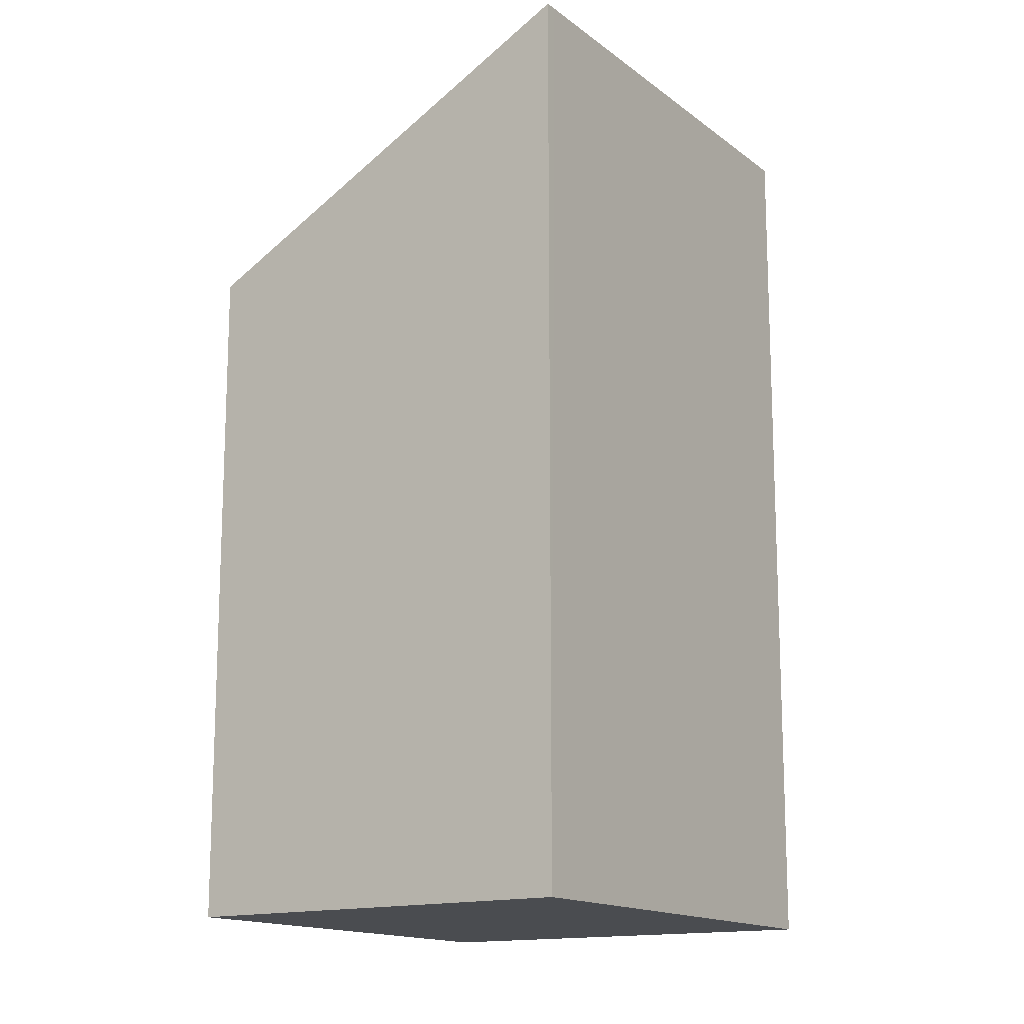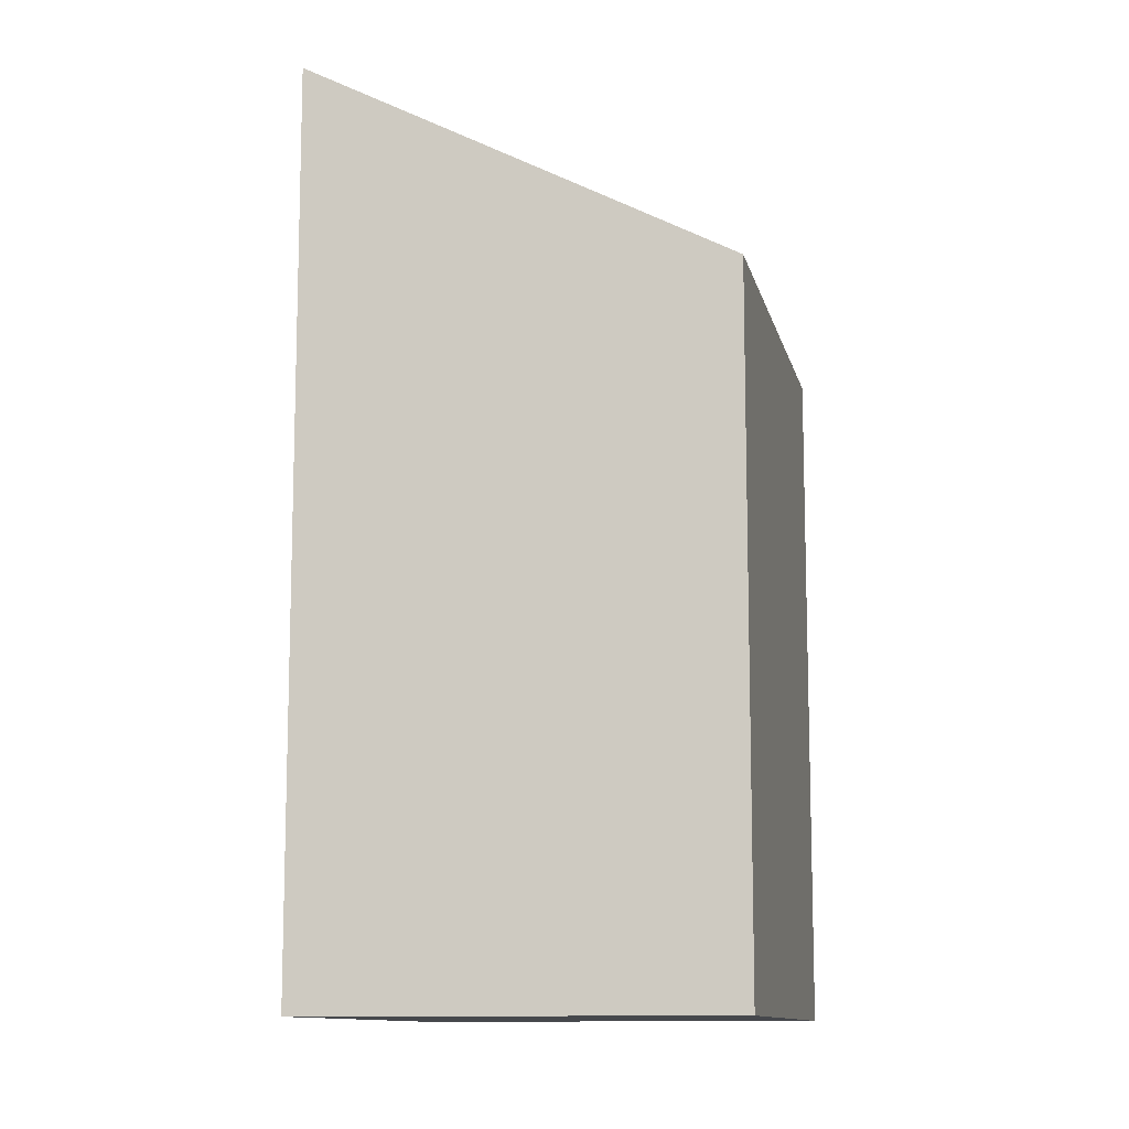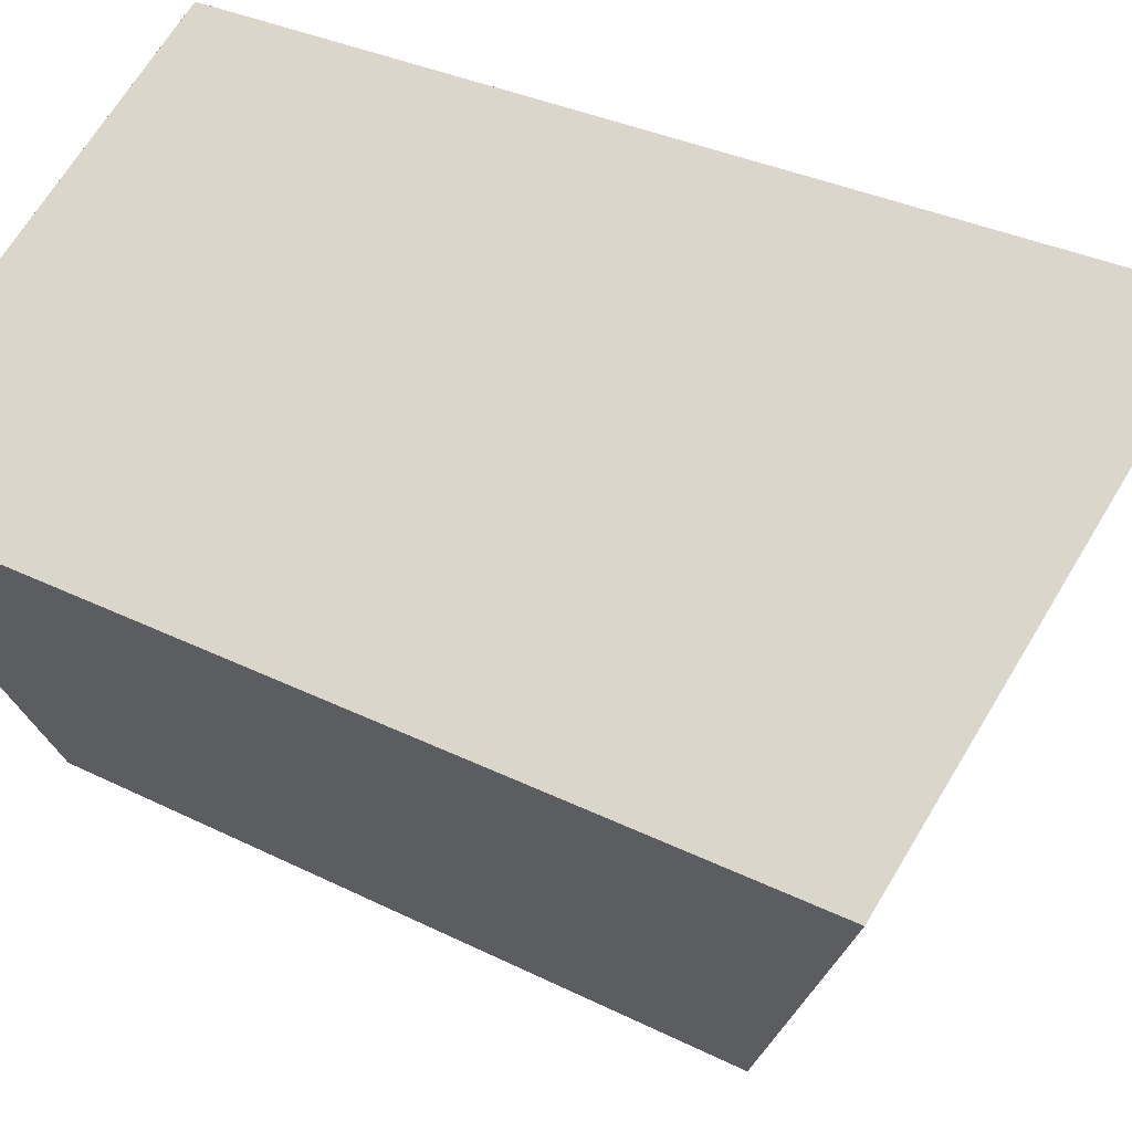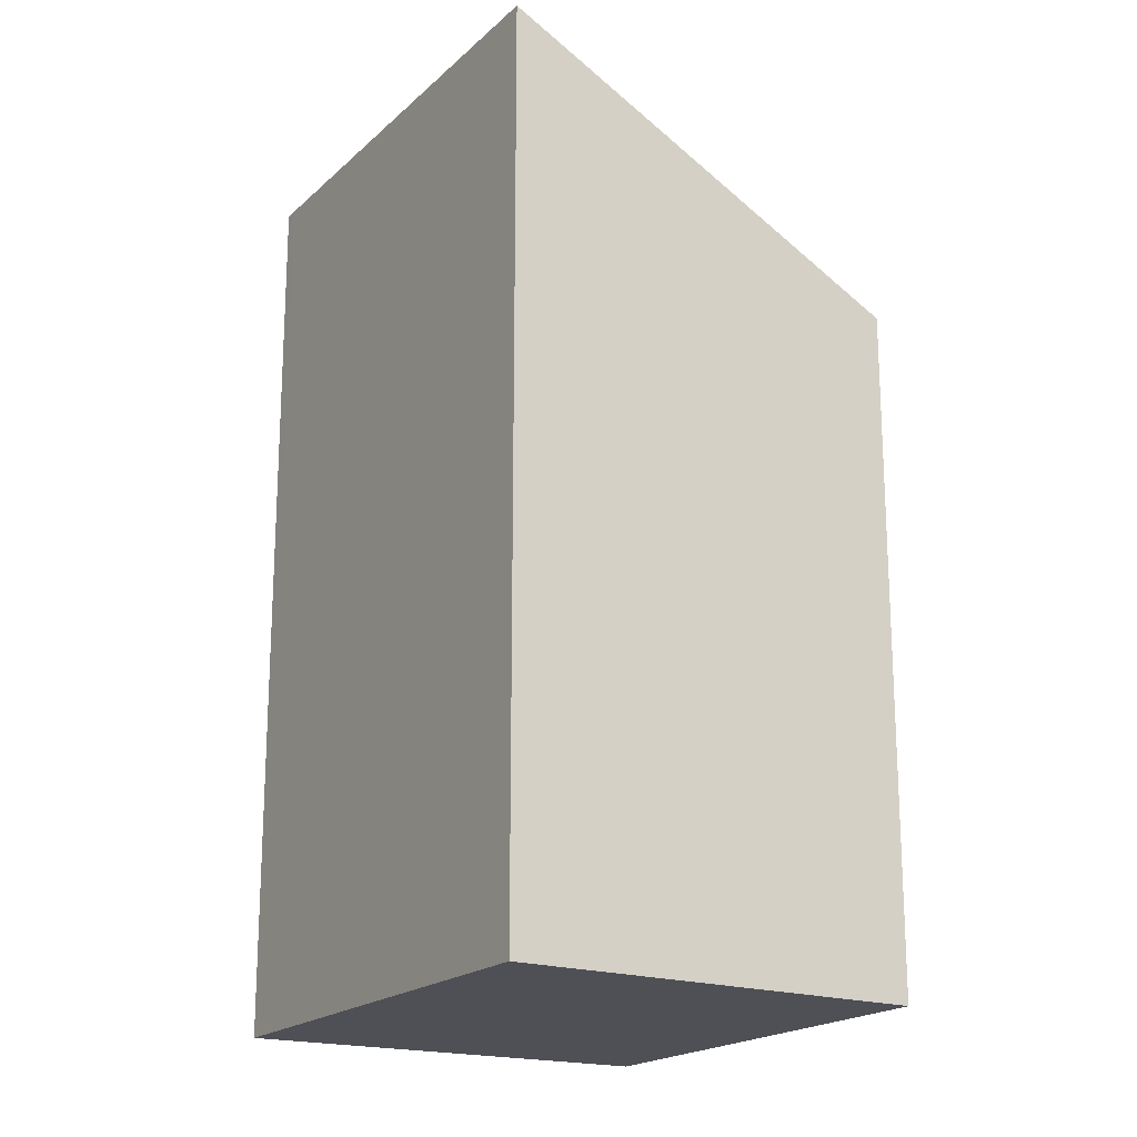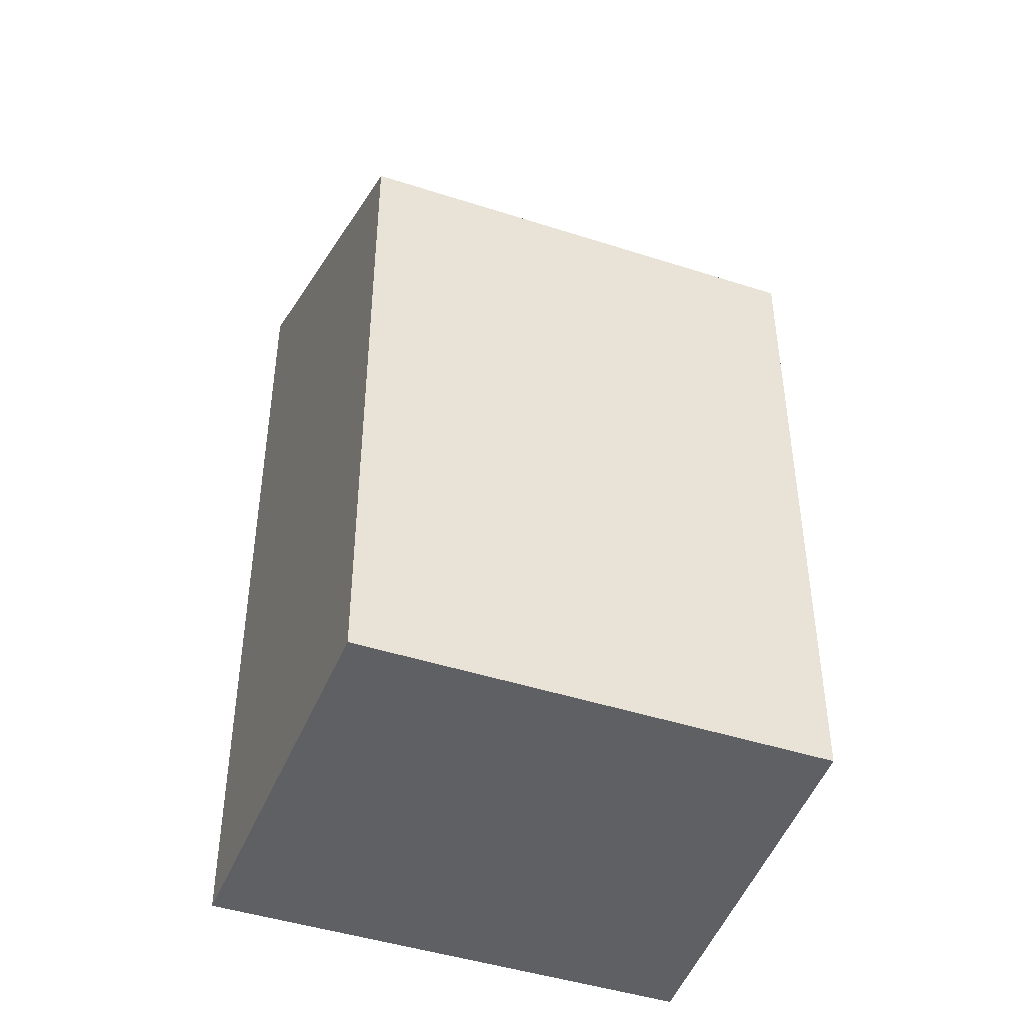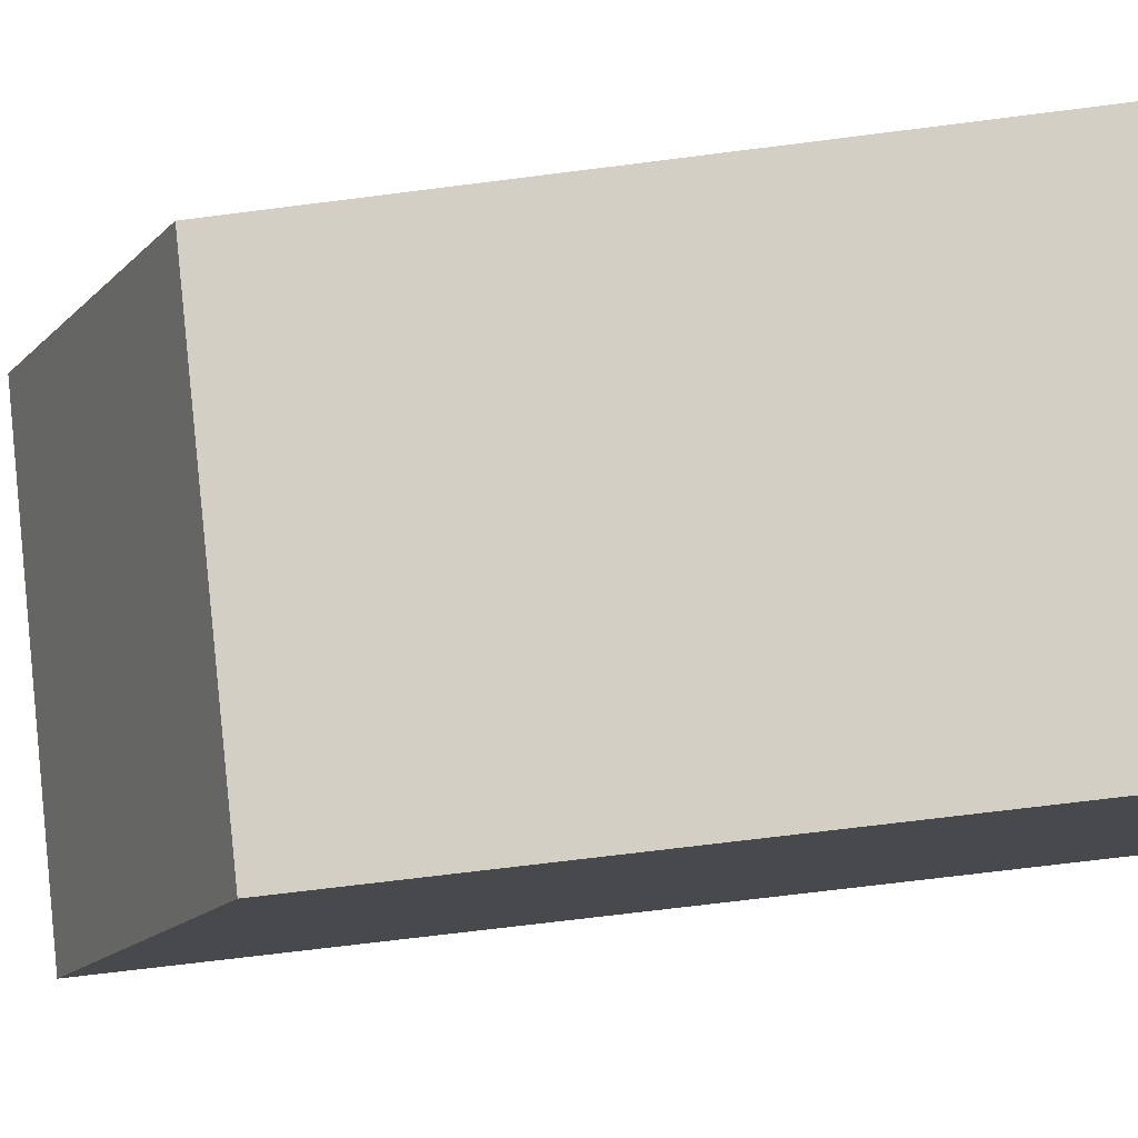
<metadata>
{"format":"obj","ext":"obj","renderer":"f3d","projection":"perspective","resolution":1024,"background":"white","views":[{"elev":-14.8,"azim":-27.6,"up":"+Y"},{"elev":-11.3,"azim":132.0,"up":"+Y"},{"elev":30.8,"azim":126.1,"up":"+Z"},{"elev":-19.3,"azim":88.3,"up":"+Y"},{"elev":-45.3,"azim":-170.6,"up":"+Y"},{"elev":-70.2,"azim":-82.8,"up":"+Z"}]}
</metadata>
<code>
v  4.342 7.282 -2.497
v  2.192 9.575 3.933
v  6.667 9.575 1.366
v  0 7.286 4.461e-16
v  2.074 9.575 4
v  1.09 8.489 2.103
v  2.074 -2.449e-16 4
v  6.667 -8.364e-17 1.366
v  2.192 -2.408e-16 3.933
v  4.342 1.529e-16 -2.497
v  0 0 0
v  1.09 -1.288e-16 2.103
g defaultobject
f 1 2 3
f 2 1 4
f 2 4 5
f 5 4 6
f 7 2 5
f 2 7 3
f 3 7 8
f 8 7 9
f 8 1 3
f 1 8 10
f 1 11 4
f 11 1 10
f 6 7 5
f 7 6 4
f 7 4 12
f 12 4 11
f 9 10 8
f 10 9 7
f 10 7 12
f 10 12 11

</code>
